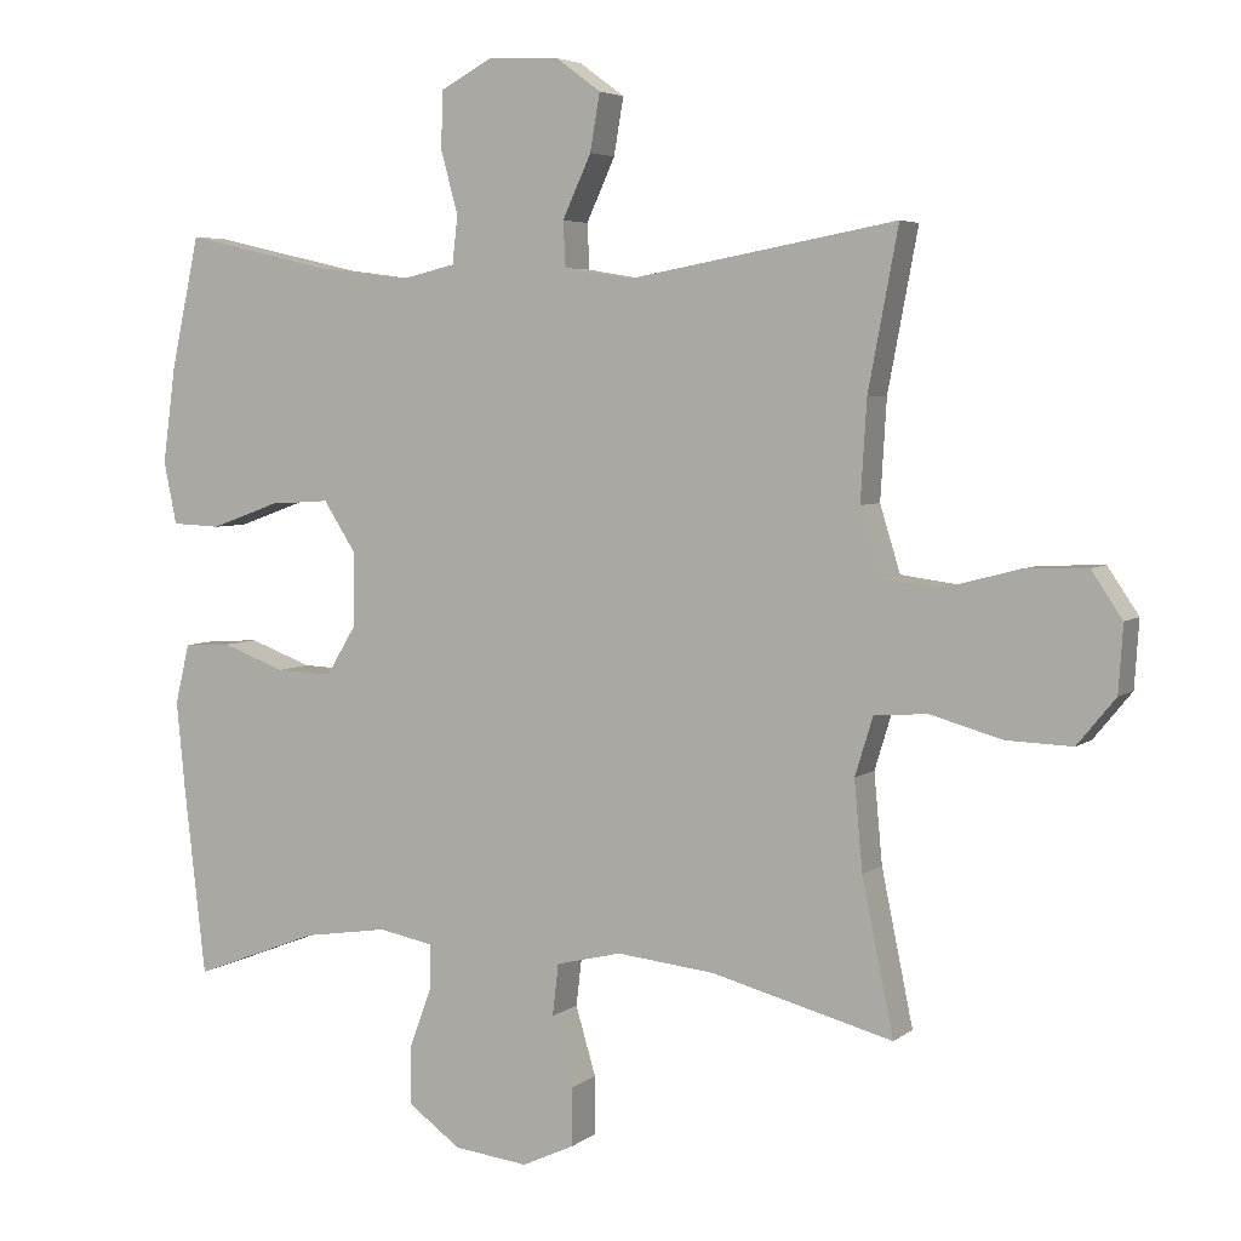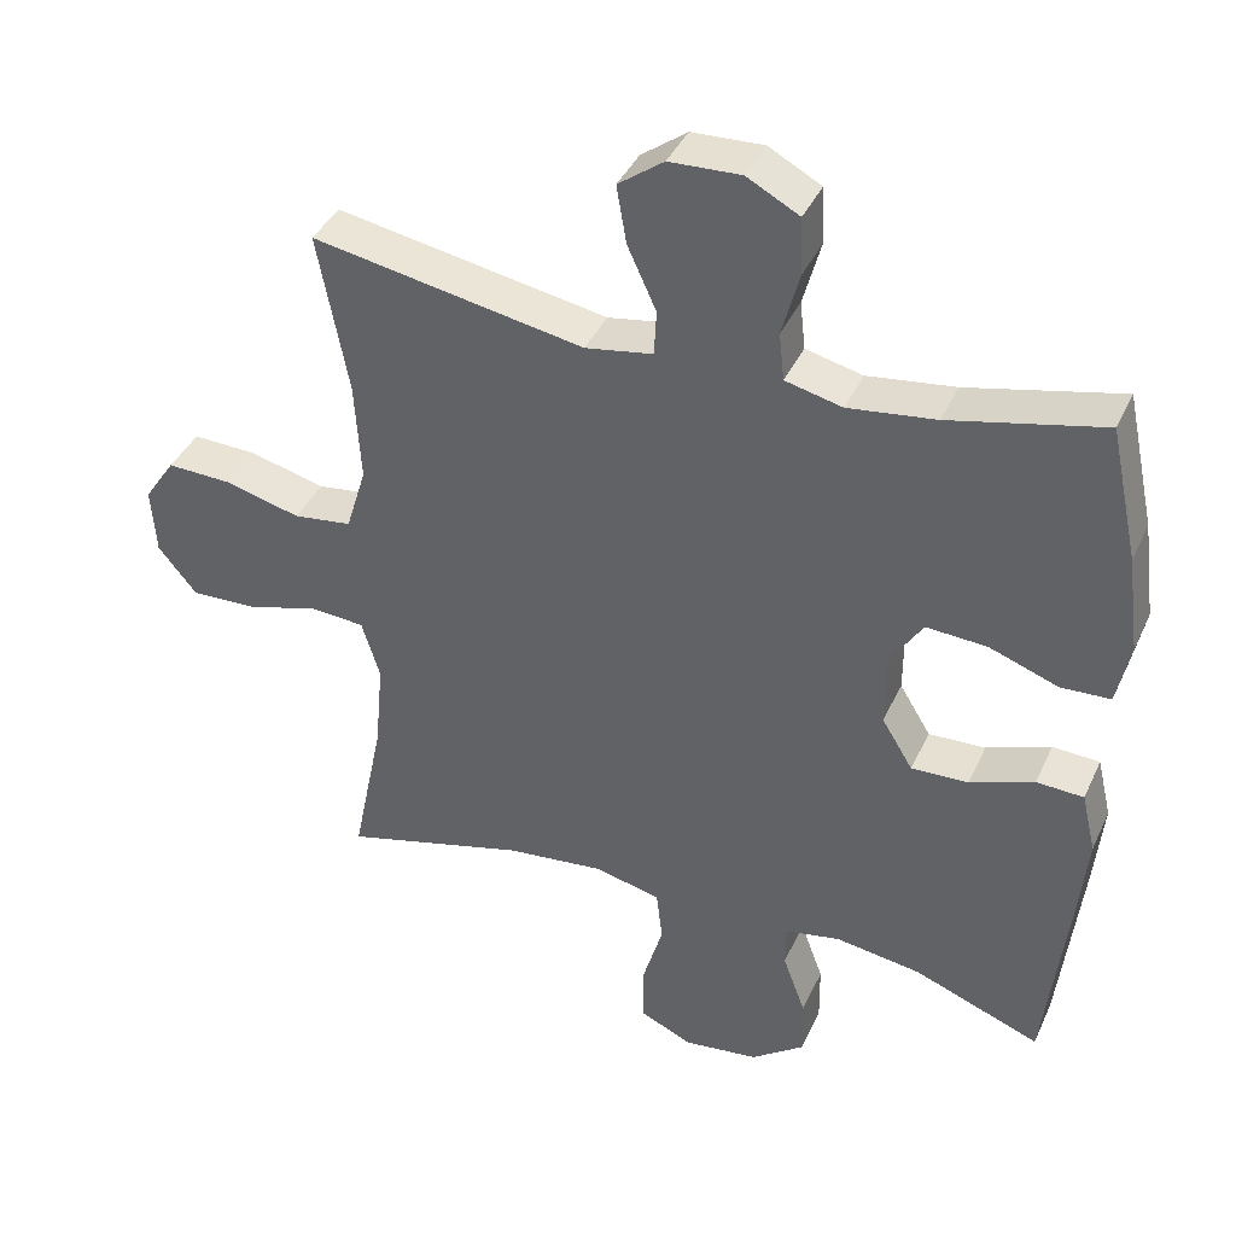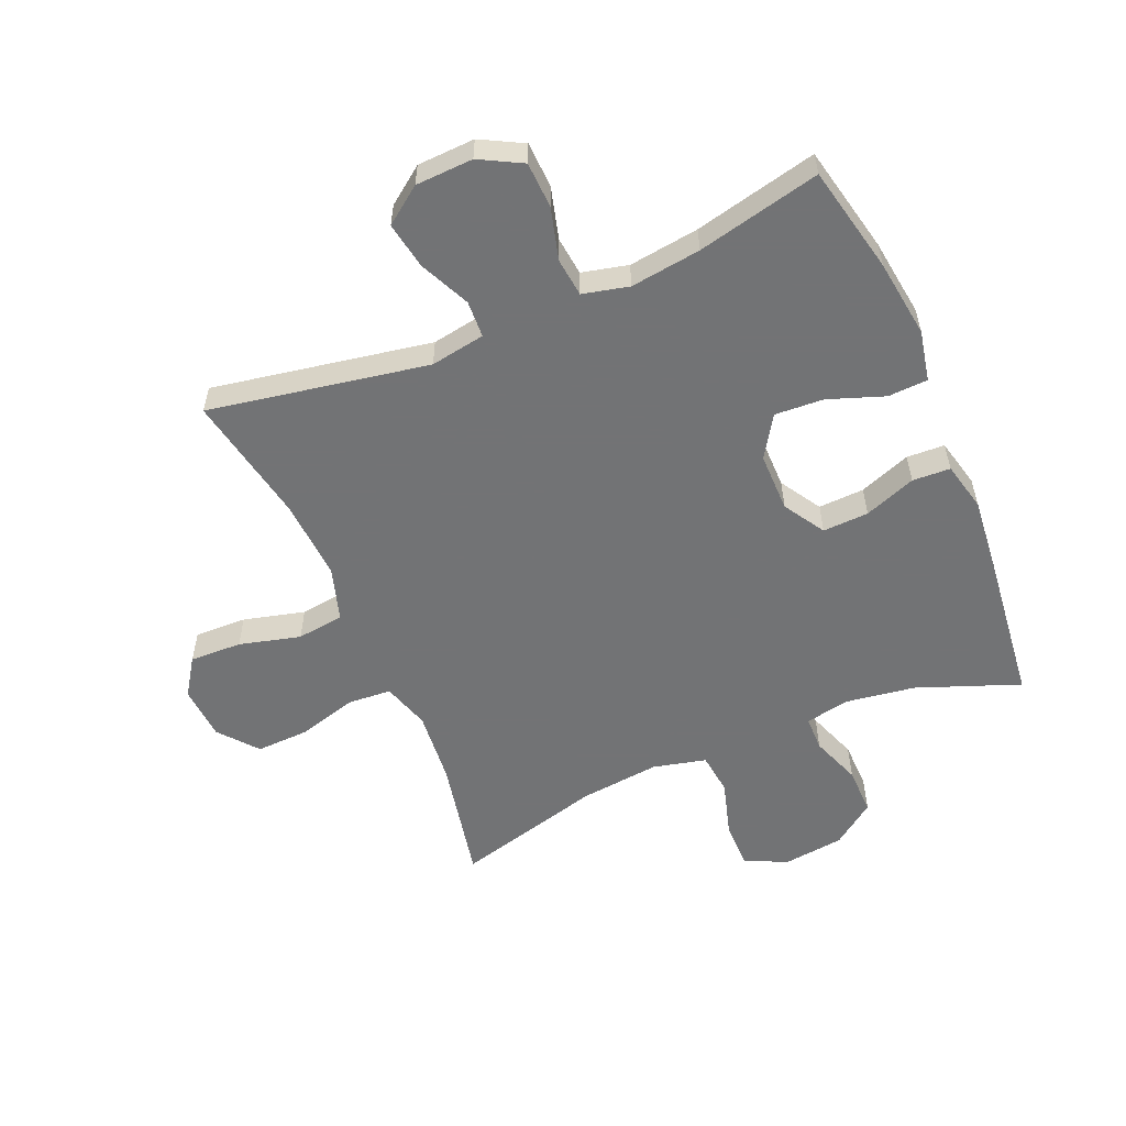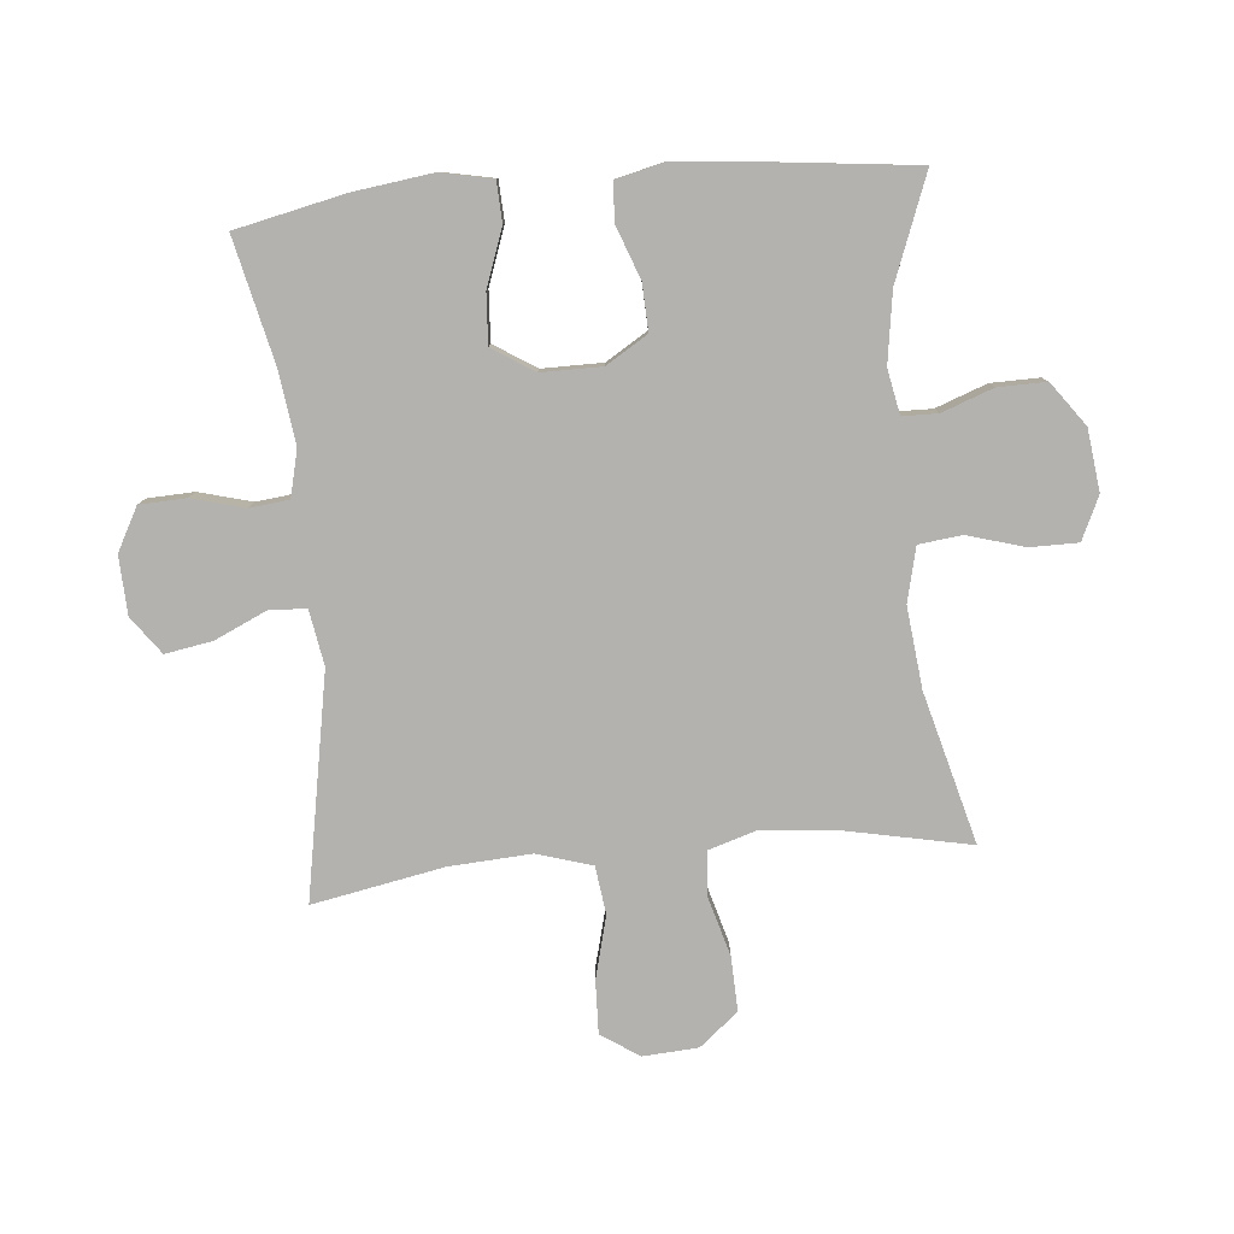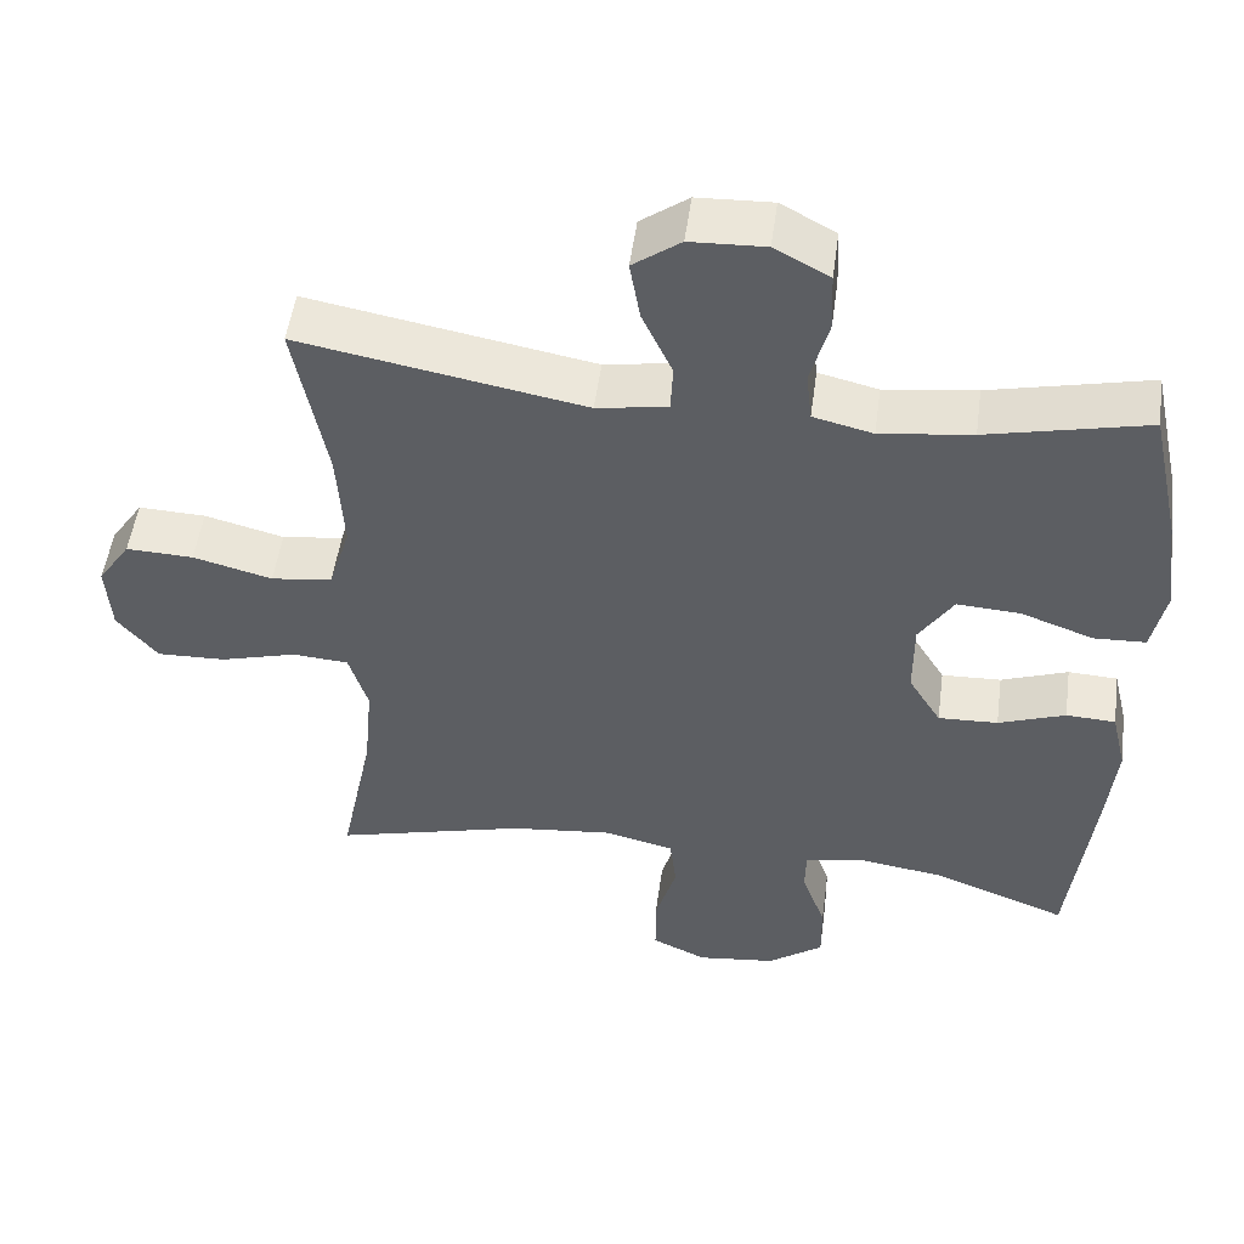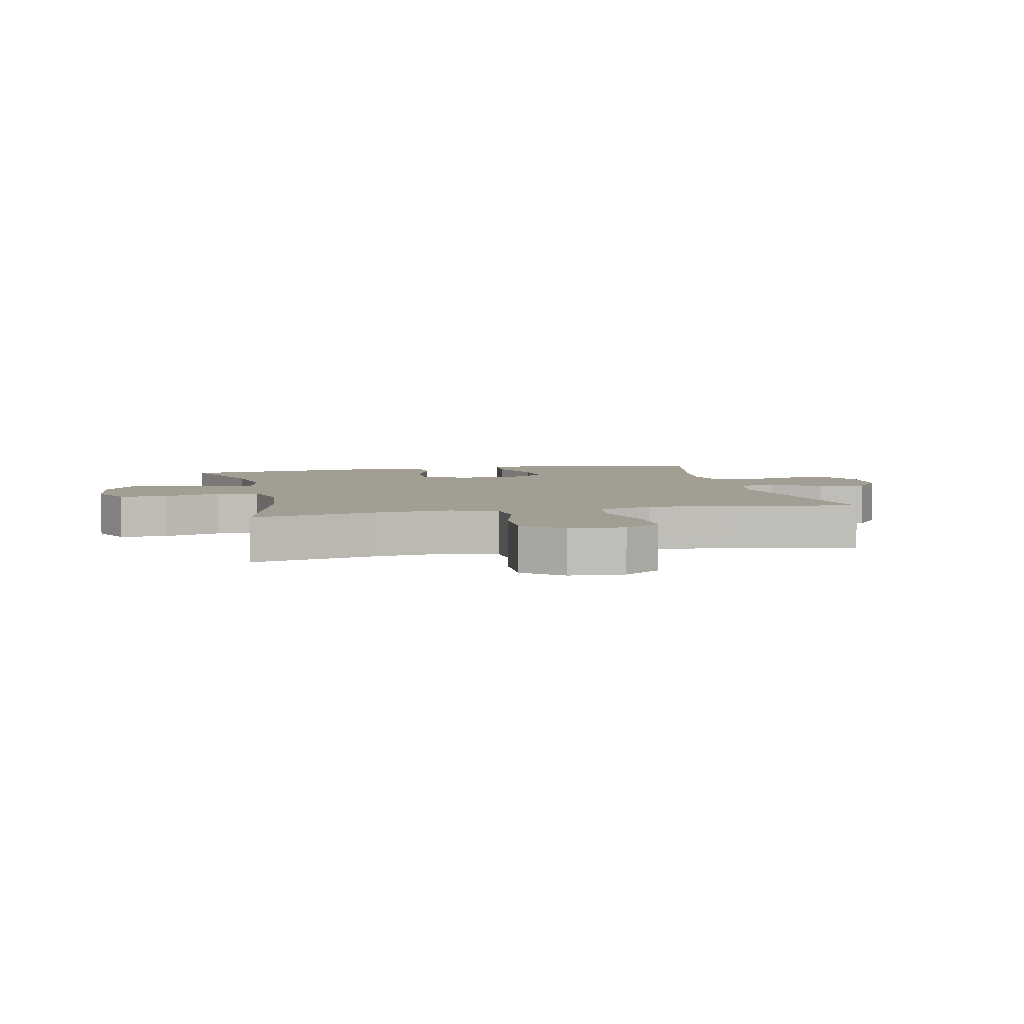
<metadata>
{"format":"obj","ext":"obj","renderer":"f3d","projection":"perspective","resolution":1024,"background":"white","views":[{"elev":4.7,"azim":-154.8,"up":"+Z"},{"elev":39.6,"azim":23.0,"up":"+Z"},{"elev":-55.9,"azim":23.2,"up":"+Y"},{"elev":-79.8,"azim":95.3,"up":"+Y"},{"elev":51.2,"azim":7.7,"up":"+Z"},{"elev":5.1,"azim":-102.5,"up":"+Y"}]}
</metadata>
<code>
v -0.5 0.07 -0.5
v -0.458 0.07 -0.296
v -0.447 0.07 -0.177
v -0.471 0.07 -0.099
v -0.542 0.07 -0.094
v -0.638 0.07 -0.121
v -0.725 0.07 -0.124
v -0.776 0.07 -0.062
v -0.782 0.07 0.027
v -0.741 0.07 0.088
v -0.656 0.07 0.085
v -0.556 0.07 0.059
v -0.479 0.07 0.069
v -0.452 0.07 0.157
v -0.46 0.07 0.289
v -0.5 0.07 0.5
v -0.142 0.07 0.435
v -0.053 0.07 0.45
v -0.05 0.07 0.51
v -0.088 0.07 0.593
v -0.101 0.07 0.669
v -0.041 0.07 0.713
v 0.053 0.07 0.717
v 0.122 0.07 0.68
v 0.125 0.07 0.605
v 0.102 0.07 0.52
v 0.109 0.07 0.457
v 0.184 0.07 0.439
v 0.299 0.07 0.454
v 0.5 0.07 0.5
v 0.538 0.07 0.325
v 0.555 0.07 0.197
v 0.538 0.07 0.114
v 0.473 0.07 0.111
v 0.382 0.07 0.144
v 0.302 0.07 0.149
v 0.259 0.07 0.082
v 0.259 0.07 -0.015
v 0.3 0.07 -0.082
v 0.375 0.07 -0.079
v 0.459 0.07 -0.048
v 0.521 0.07 -0.051
v 0.54 0.07 -0.131
v 0.528 0.07 -0.254
v 0.5 0.07 -0.5
v 0.333 0.07 -0.436
v 0.22 0.07 -0.419
v 0.148 0.07 -0.433
v 0.147 0.07 -0.49
v 0.177 0.07 -0.572
v 0.178 0.07 -0.65
v 0.108 0.07 -0.701
v 0.009 0.07 -0.713
v -0.06 0.07 -0.681
v -0.06 0.07 -0.604
v -0.033 0.07 -0.512
v -0.041 0.07 -0.443
v -0.128 0.07 -0.422
v -0.258 0.07 -0.436
v -0.5 0 -0.5
v -0.458 0 -0.296
v -0.447 0 -0.177
v -0.471 0 -0.099
v -0.542 0 -0.094
v -0.638 0 -0.121
v -0.725 0 -0.124
v -0.776 0 -0.062
v -0.782 0 0.027
v -0.741 0 0.088
v -0.656 0 0.085
v -0.556 0 0.059
v -0.479 0 0.069
v -0.452 0 0.157
v -0.46 0 0.289
v -0.5 0 0.5
v -0.142 0 0.435
v -0.053 0 0.45
v -0.05 0 0.51
v -0.088 0 0.593
v -0.101 0 0.669
v -0.041 0 0.713
v 0.053 0 0.717
v 0.122 0 0.68
v 0.125 0 0.605
v 0.102 0 0.52
v 0.109 0 0.457
v 0.184 0 0.439
v 0.299 0 0.454
v 0.5 0 0.5
v 0.538 0 0.325
v 0.555 0 0.197
v 0.538 0 0.114
v 0.473 0 0.111
v 0.382 0 0.144
v 0.302 0 0.149
v 0.259 0 0.082
v 0.259 0 -0.015
v 0.3 0 -0.082
v 0.375 0 -0.079
v 0.459 0 -0.048
v 0.521 0 -0.051
v 0.54 0 -0.131
v 0.528 0 -0.254
v 0.5 0 -0.5
v 0.333 0 -0.436
v 0.22 0 -0.419
v 0.148 0 -0.433
v 0.147 0 -0.49
v 0.177 0 -0.572
v 0.178 0 -0.65
v 0.108 0 -0.701
v 0.009 0 -0.713
v -0.06 0 -0.681
v -0.06 0 -0.604
v -0.033 0 -0.512
v -0.041 0 -0.443
v -0.128 0 -0.422
v -0.258 0 -0.436
f 53 54 55 56
f 53 56 57
f 52 53 57
f 49 50 51 52
f 48 49 52 57
f 47 48 57 58
f 43 44 45 46
f 43 46 47
f 40 41 42 43
f 39 40 43 47
f 38 39 47 58
f 32 33 34 35
f 32 35 36
f 29 30 31 32
f 28 29 32 36
f 27 28 36 37
f 23 24 25 26
f 23 26 27
f 22 23 27
f 19 20 21 22
f 19 22 27 37
f 15 16 17
f 14 15 17 18
f 13 14 18
f 9 10 11 12
f 9 12 13
f 8 9 13
f 5 6 7 8
f 4 5 8 13
f 3 4 13 18
f 59 1 2
f 59 2 3 18
f 38 58 59 18
f 18 19 37 38
f 115 114 113 112
f 116 115 112
f 116 112 111
f 111 110 109 108
f 116 111 108 107
f 117 116 107 106
f 105 104 103 102
f 106 105 102
f 102 101 100 99
f 106 102 99 98
f 117 106 98 97
f 94 93 92 91
f 95 94 91
f 91 90 89 88
f 95 91 88 87
f 96 95 87 86
f 85 84 83 82
f 86 85 82
f 86 82 81
f 81 80 79 78
f 96 86 81 78
f 76 75 74
f 77 76 74 73
f 77 73 72
f 71 70 69 68
f 72 71 68
f 72 68 67
f 67 66 65 64
f 72 67 64 63
f 77 72 63 62
f 61 60 118
f 77 62 61 118
f 77 118 117 97
f 97 96 78 77
f 1 60 61 2
f 2 61 62 3
f 3 62 63 4
f 4 63 64 5
f 5 64 65 6
f 6 65 66 7
f 7 66 67 8
f 8 67 68 9
f 9 68 69 10
f 10 69 70 11
f 11 70 71 12
f 12 71 72 13
f 13 72 73 14
f 14 73 74 15
f 15 74 75 16
f 16 75 76 17
f 17 76 77 18
f 18 77 78 19
f 19 78 79 20
f 20 79 80 21
f 21 80 81 22
f 22 81 82 23
f 23 82 83 24
f 24 83 84 25
f 25 84 85 26
f 26 85 86 27
f 27 86 87 28
f 28 87 88 29
f 29 88 89 30
f 30 89 90 31
f 31 90 91 32
f 32 91 92 33
f 33 92 93 34
f 34 93 94 35
f 35 94 95 36
f 36 95 96 37
f 37 96 97 38
f 38 97 98 39
f 39 98 99 40
f 40 99 100 41
f 41 100 101 42
f 42 101 102 43
f 43 102 103 44
f 44 103 104 45
f 45 104 105 46
f 46 105 106 47
f 47 106 107 48
f 48 107 108 49
f 49 108 109 50
f 50 109 110 51
f 51 110 111 52
f 52 111 112 53
f 53 112 113 54
f 54 113 114 55
f 55 114 115 56
f 56 115 116 57
f 57 116 117 58
f 58 117 118 59
f 59 118 60 1

</code>
